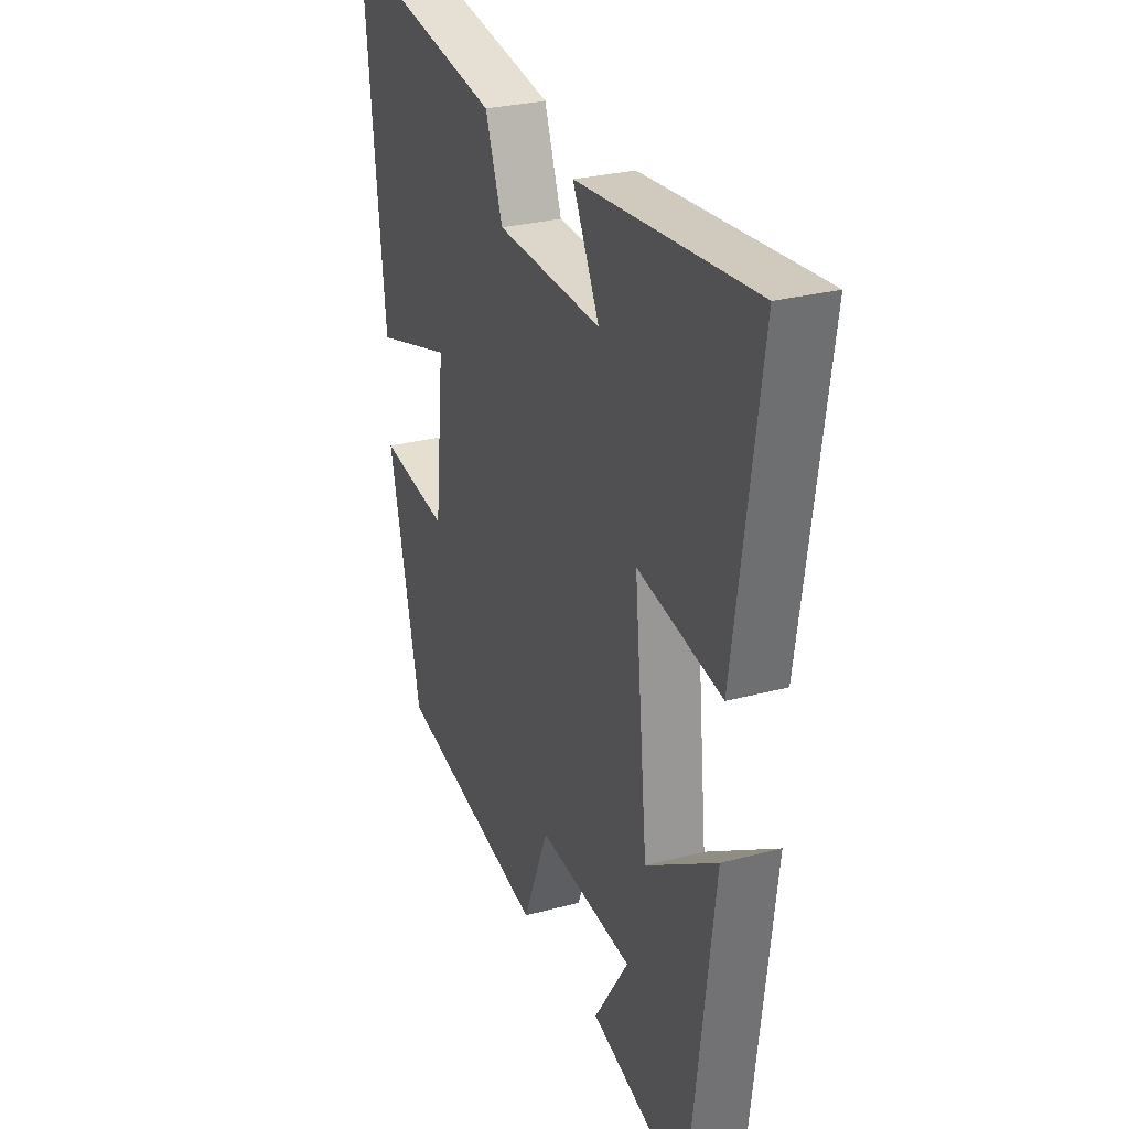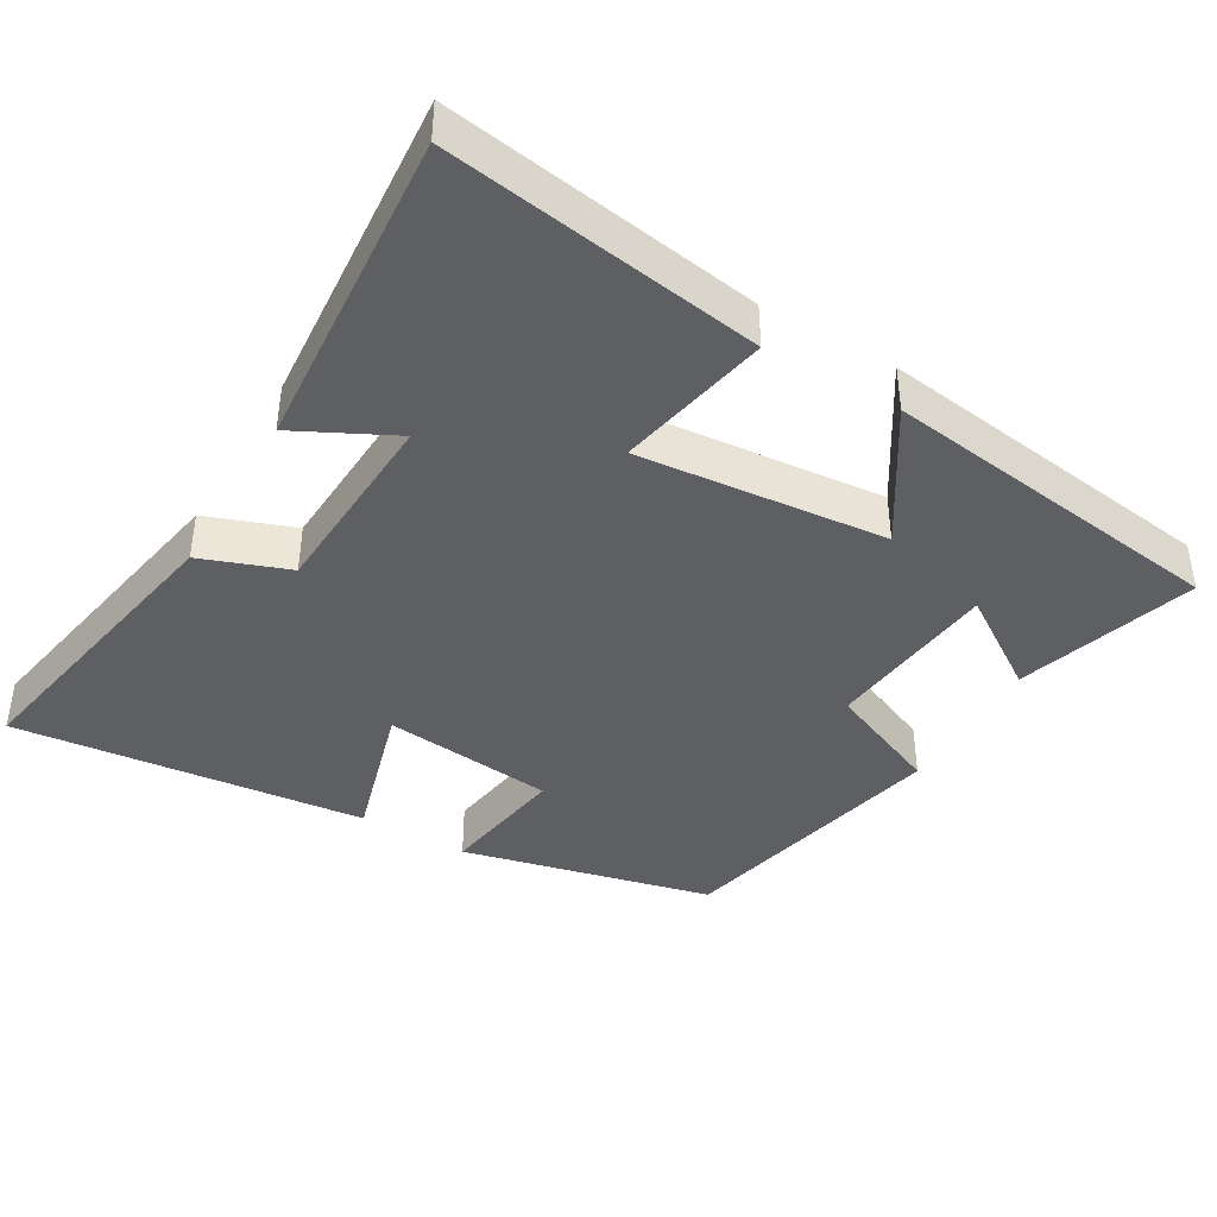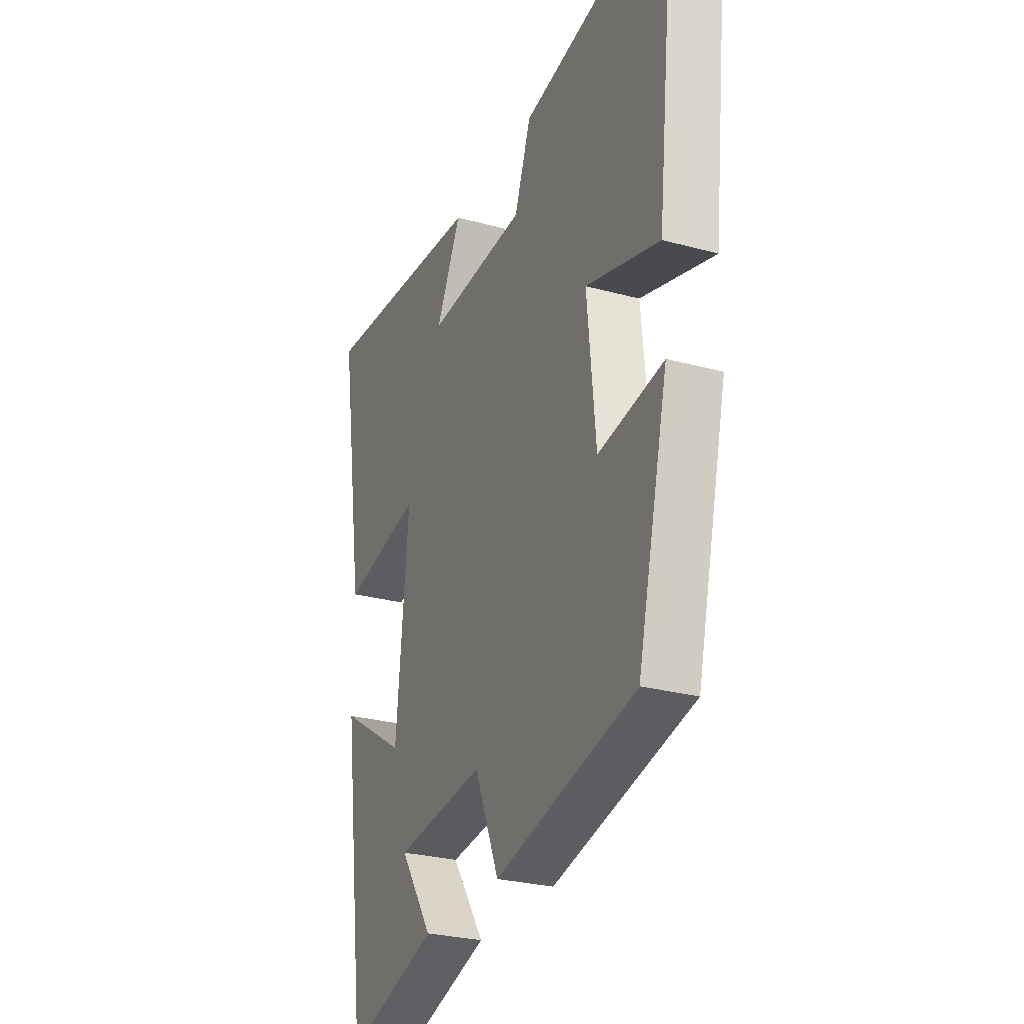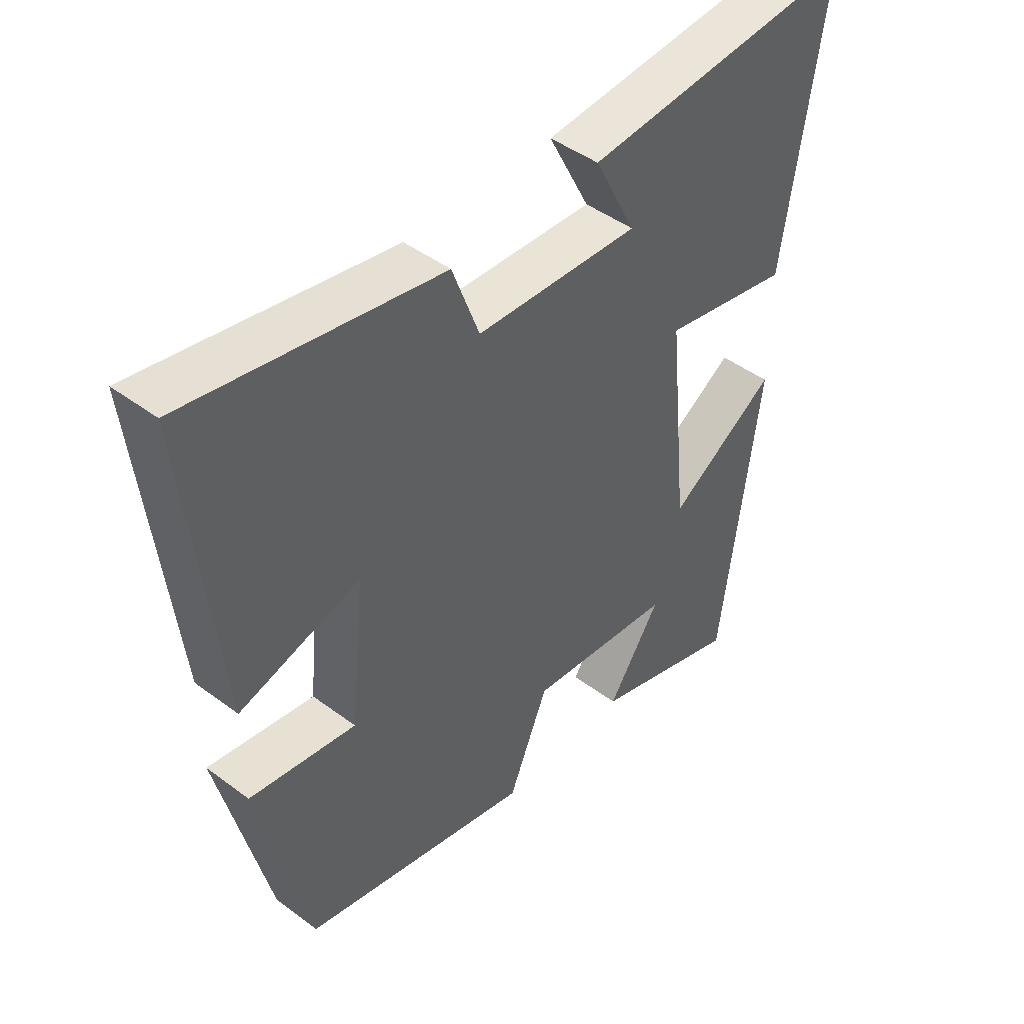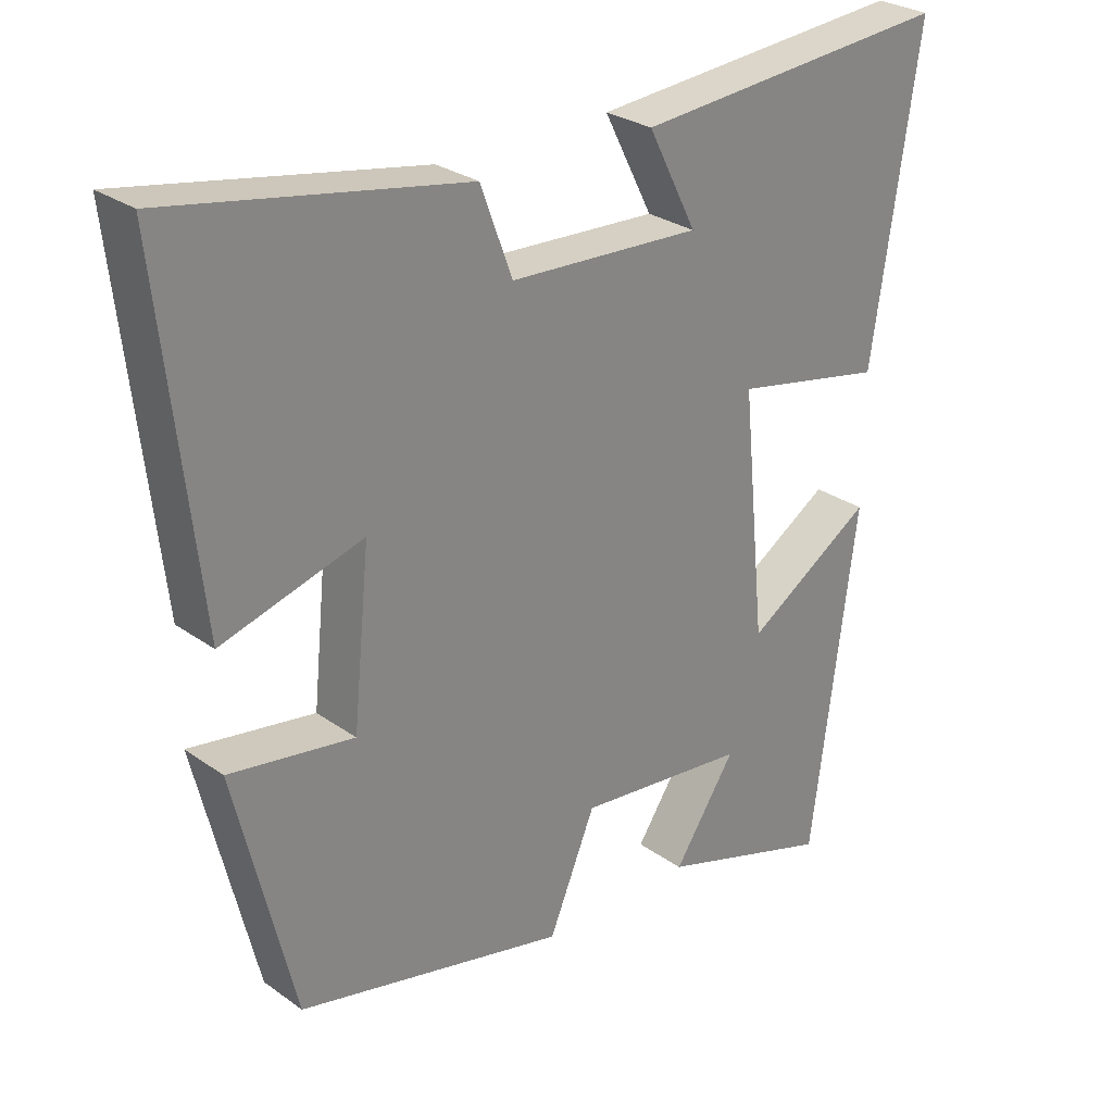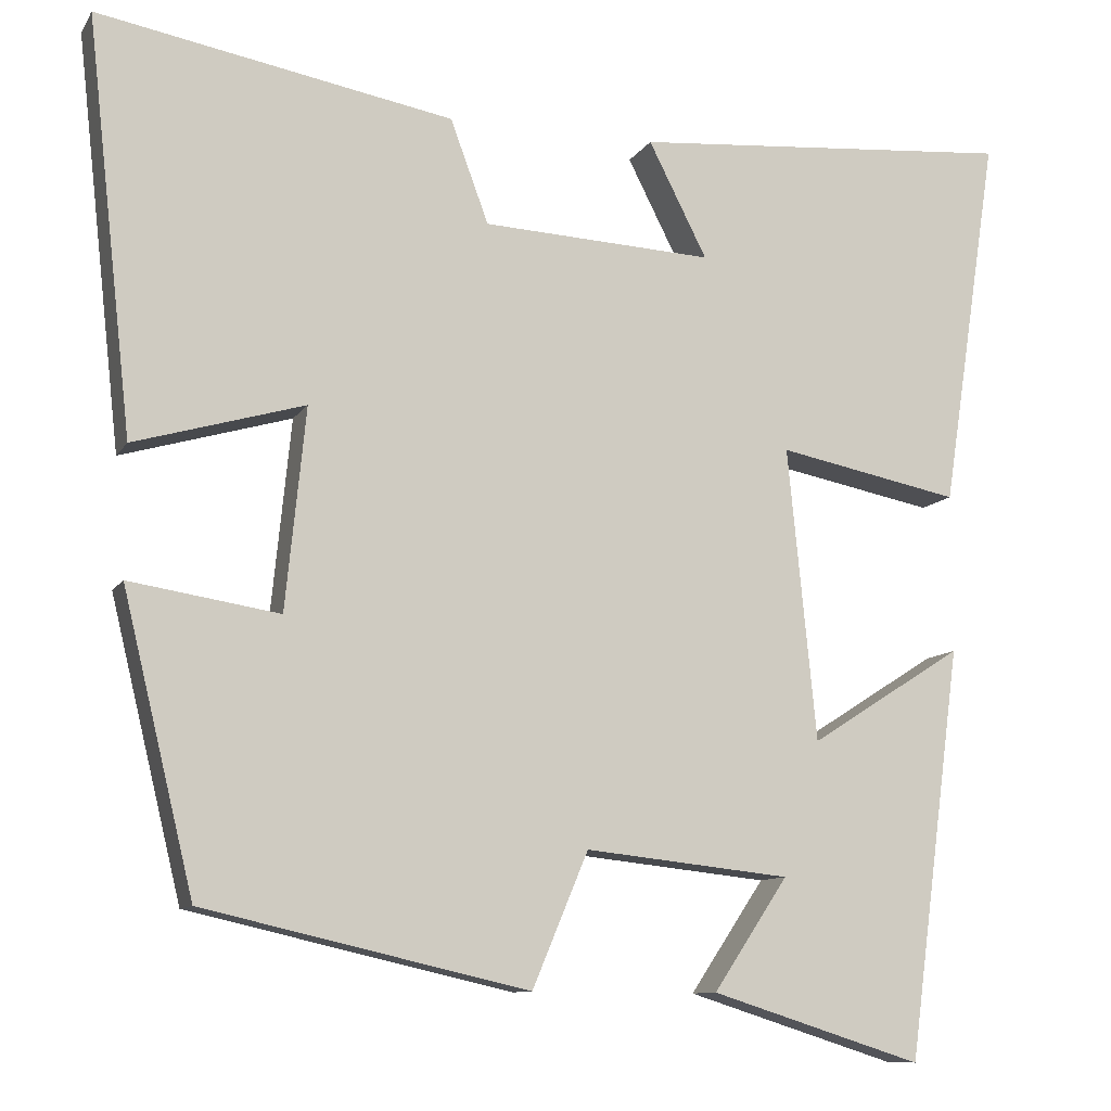
<metadata>
{"format":"obj","ext":"obj","renderer":"f3d","projection":"perspective","resolution":1024,"background":"white","views":[{"elev":27.5,"azim":67.6,"up":"+Z"},{"elev":-41.4,"azim":59.6,"up":"+Y"},{"elev":-27.3,"azim":-112.9,"up":"+Z"},{"elev":45.2,"azim":-49.1,"up":"+Z"},{"elev":27.9,"azim":-42.8,"up":"+Z"},{"elev":-10.2,"azim":-19.2,"up":"+Z"}]}
</metadata>
<code>
v 0.436 0.07 -0.579
v 0.187 0.07 -0.5
v 0.275 0.07 -0.368
v 0.033 0.07 -0.342
v -0.033 0.07 -0.5
v -0.416 0.07 -0.412
v -0.5 0.07 -0.064
v -0.323 0.07 -0.092
v -0.299 0.07 0.146
v -0.5 0.07 0.088
v -0.554 0.07 0.577
v -0.134 0.07 0.5
v -0.089 0.07 0.378
v 0.183 0.07 0.364
v 0.114 0.07 0.5
v 0.567 0.07 0.536
v 0.5 0.07 0.094
v 0.285 0.07 0.137
v 0.319 0.07 -0.209
v 0.5 0.07 -0.094
v 0.436 0 -0.579
v 0.187 0 -0.5
v 0.275 0 -0.368
v 0.033 0 -0.342
v -0.033 0 -0.5
v -0.416 0 -0.412
v -0.5 0 -0.064
v -0.323 0 -0.092
v -0.299 0 0.146
v -0.5 0 0.088
v -0.554 0 0.577
v -0.134 0 0.5
v -0.089 0 0.378
v 0.183 0 0.364
v 0.114 0 0.5
v 0.567 0 0.536
v 0.5 0 0.094
v 0.285 0 0.137
v 0.319 0 -0.209
v 0.5 0 -0.094
f 19 20 1
f 16 17 18
f 14 15 16
f 14 16 18
f 13 14 18 19
f 9 10 11 12
f 8 9 12 13
f 5 6 7 8
f 4 5 8 13
f 3 4 13 19
f 1 2 3
f 1 3 19
f 21 40 39
f 38 37 36
f 36 35 34
f 38 36 34
f 39 38 34 33
f 32 31 30 29
f 33 32 29 28
f 28 27 26 25
f 33 28 25 24
f 39 33 24 23
f 23 22 21
f 39 23 21
f 1 21 22 2
f 2 22 23 3
f 3 23 24 4
f 4 24 25 5
f 5 25 26 6
f 6 26 27 7
f 7 27 28 8
f 8 28 29 9
f 9 29 30 10
f 10 30 31 11
f 11 31 32 12
f 12 32 33 13
f 13 33 34 14
f 14 34 35 15
f 15 35 36 16
f 16 36 37 17
f 17 37 38 18
f 18 38 39 19
f 19 39 40 20
f 20 40 21 1

</code>
